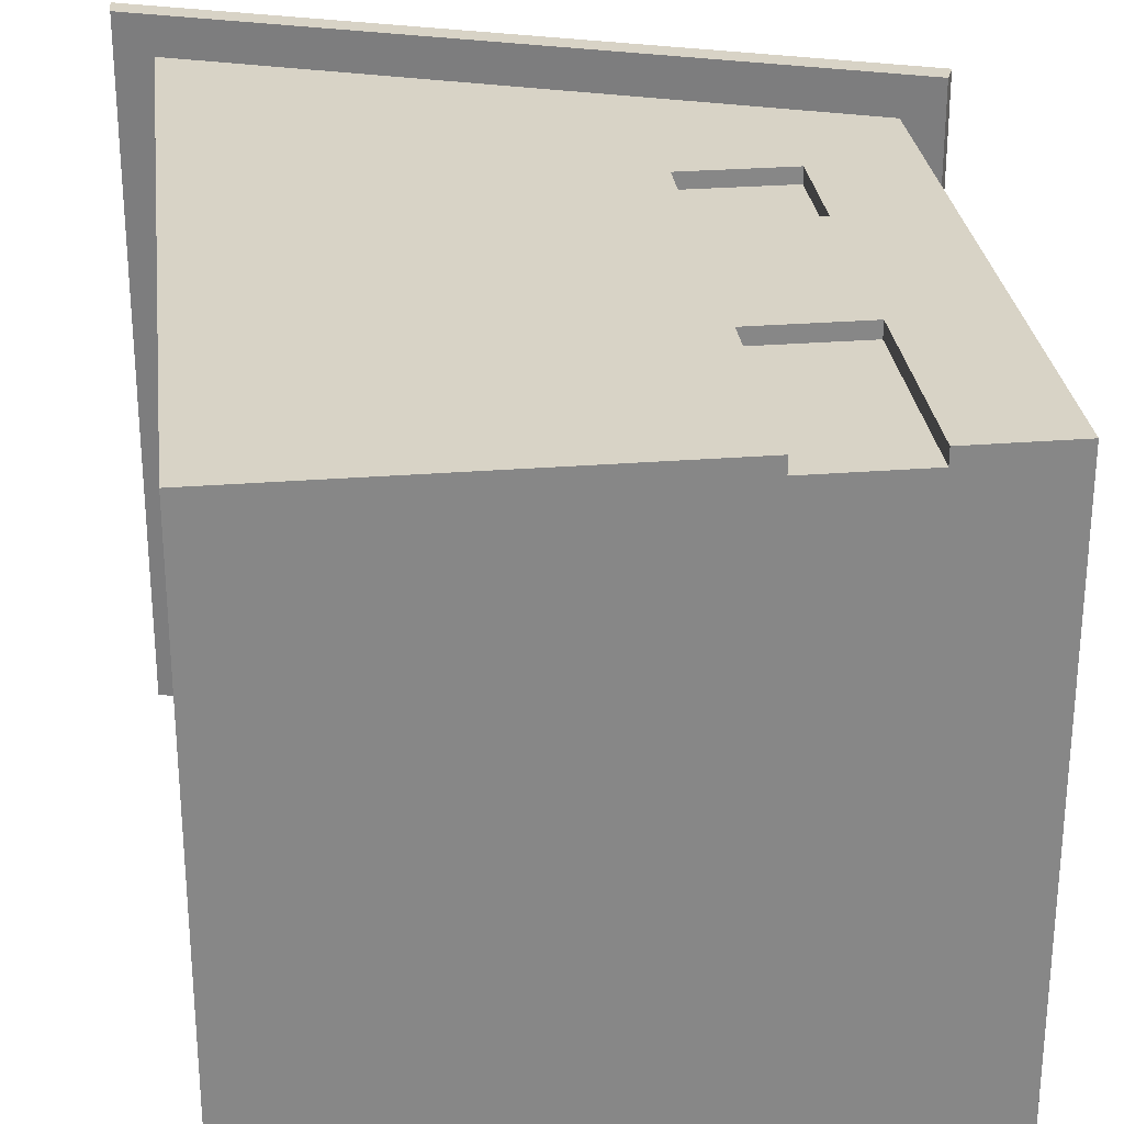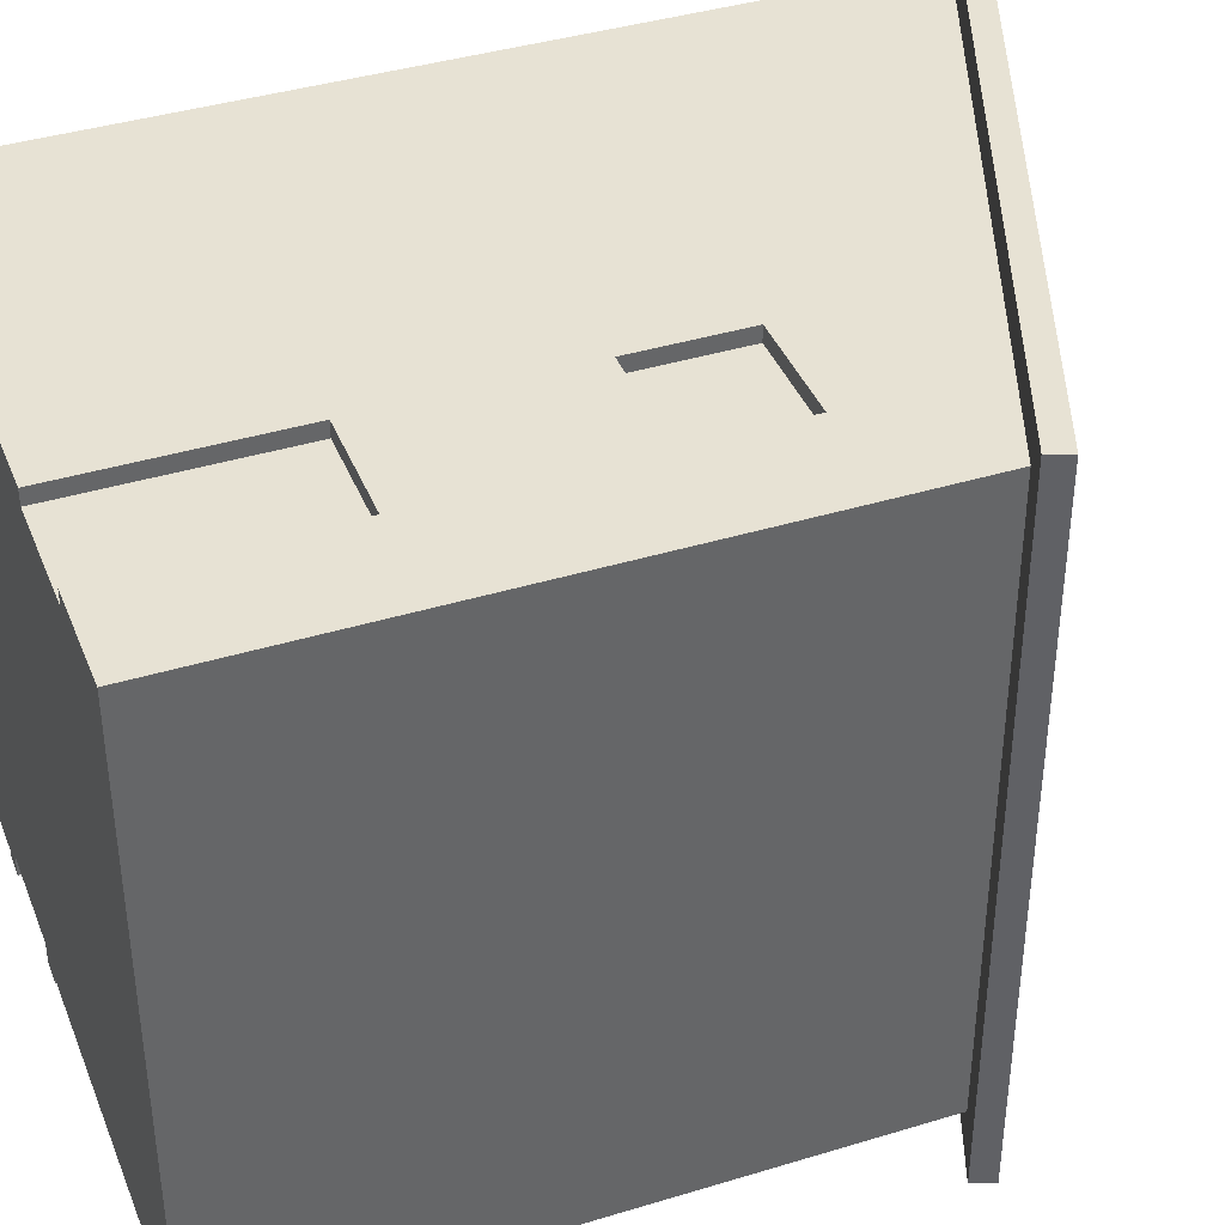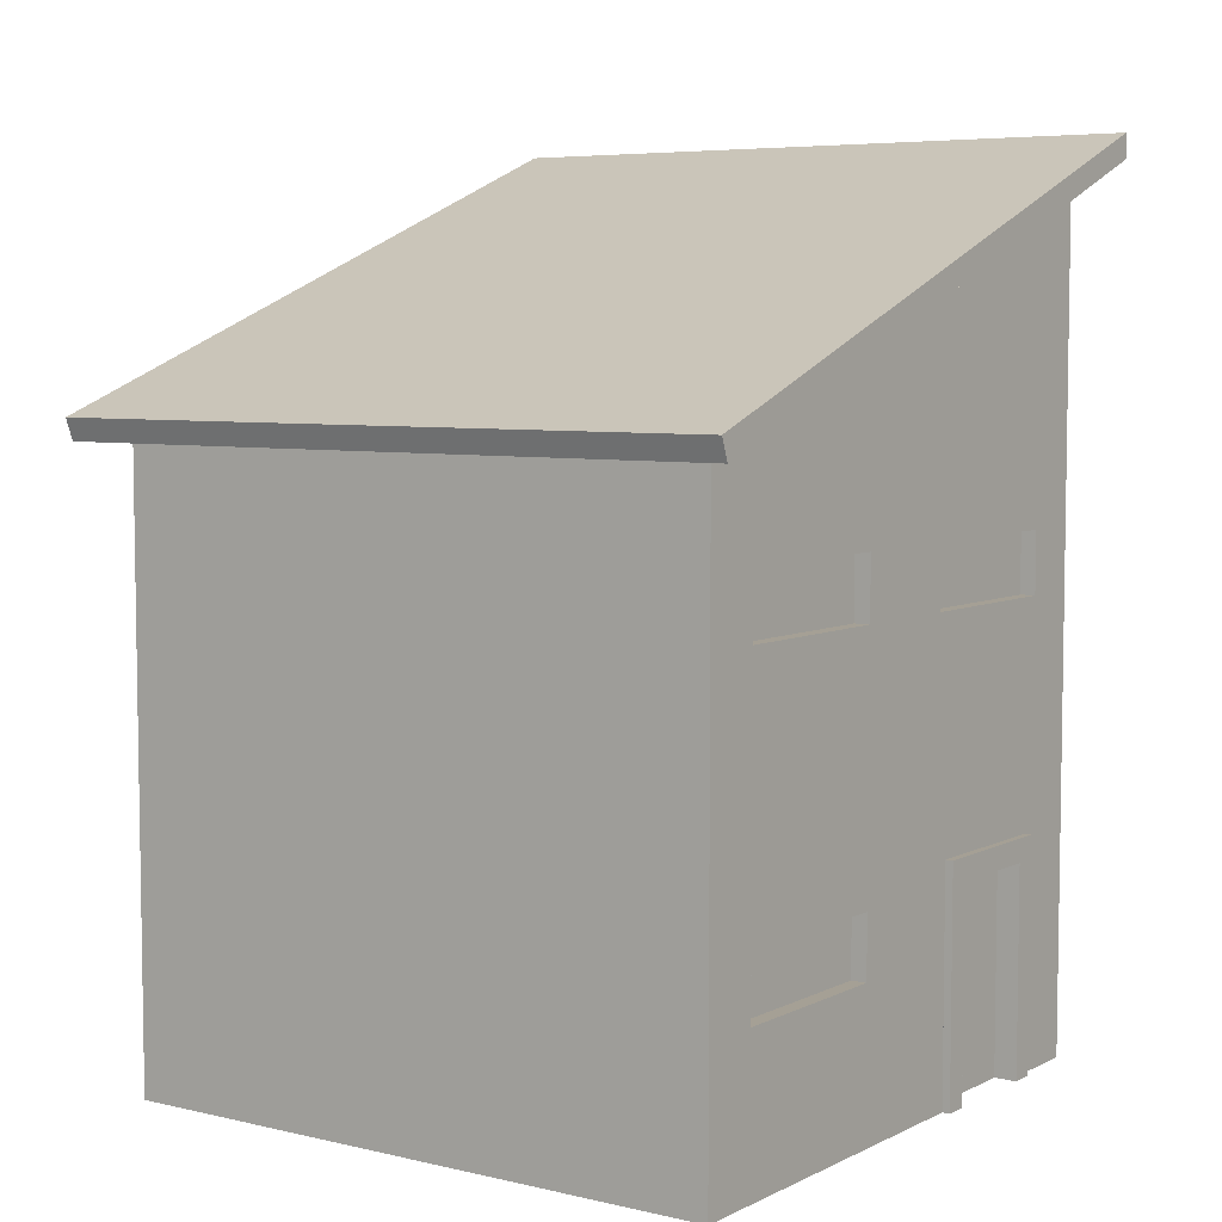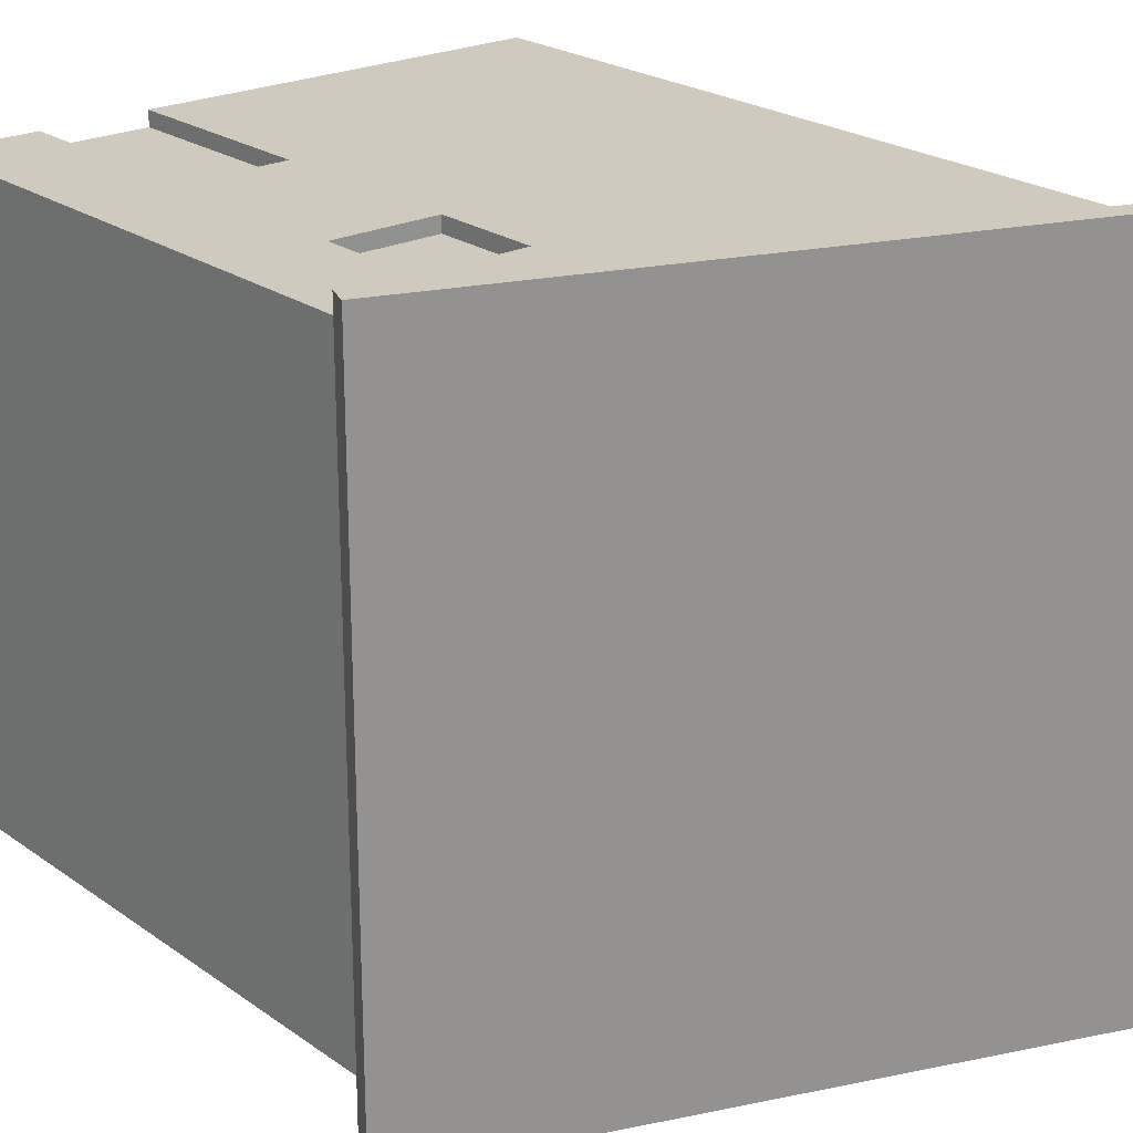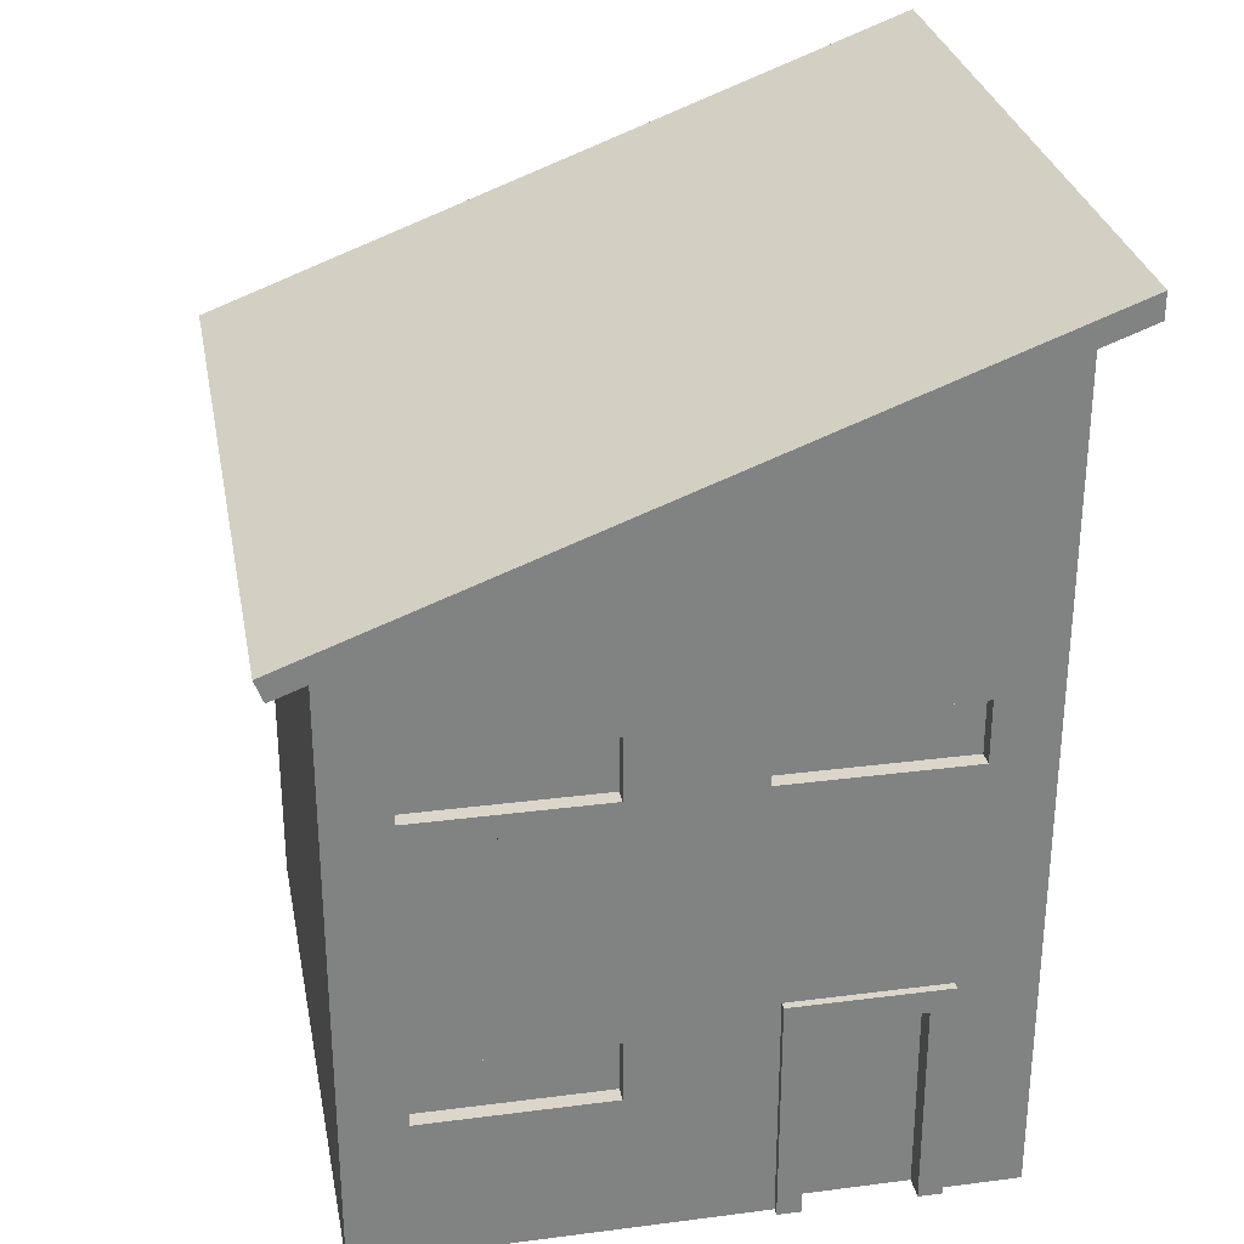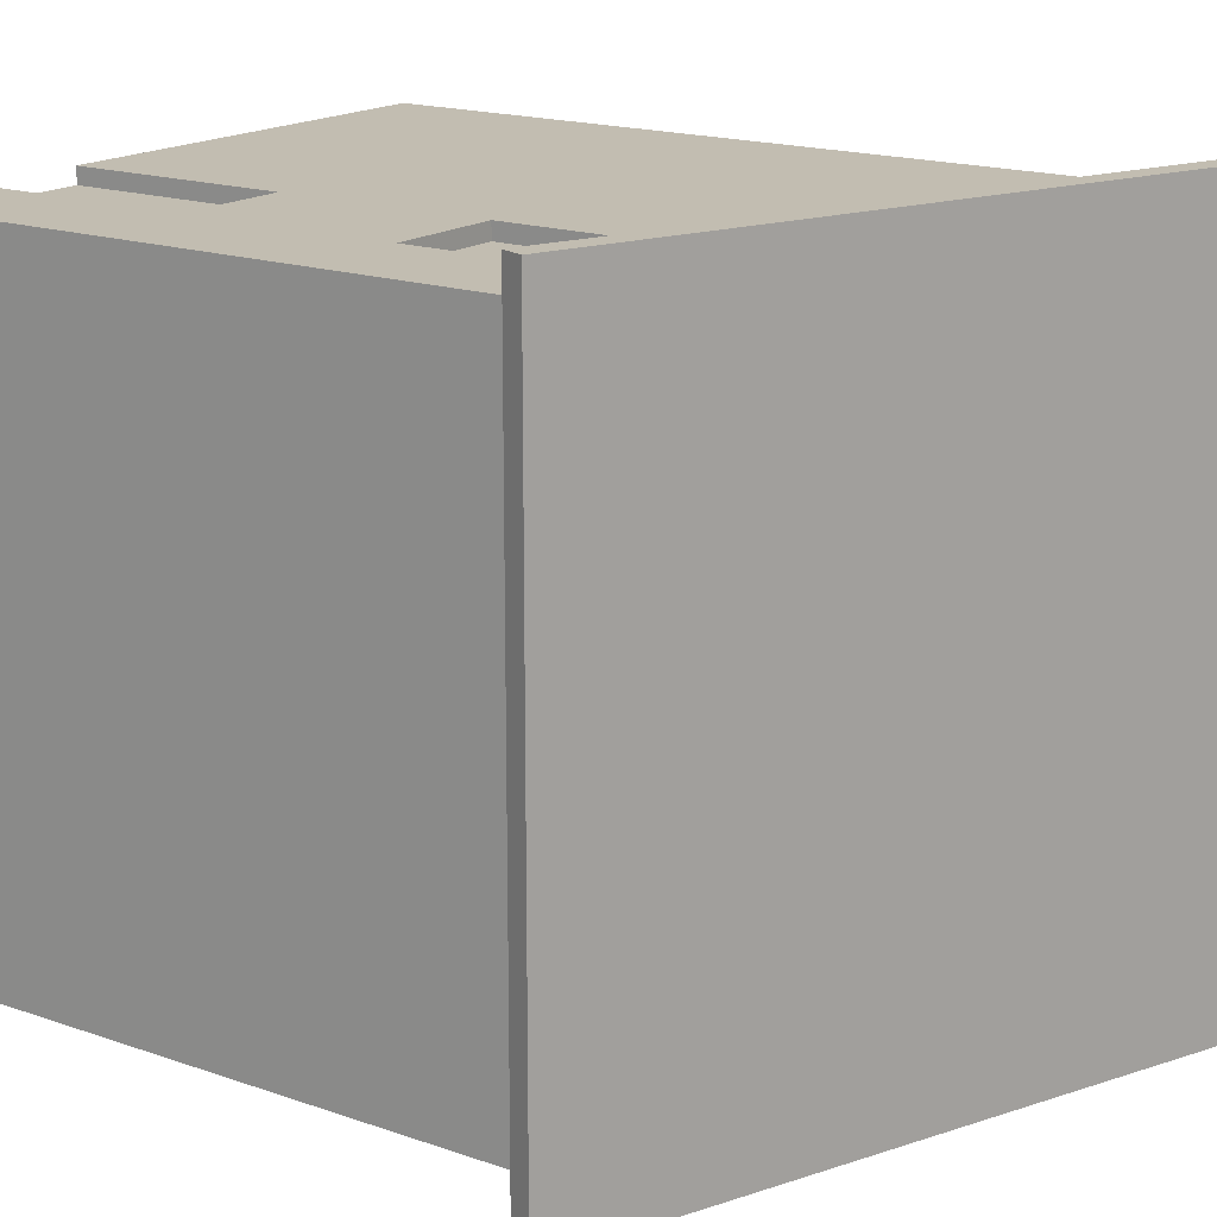
<metadata>
{"format":"obj","ext":"obj","renderer":"f3d","projection":"perspective","resolution":1024,"background":"white","views":[{"elev":28.1,"azim":-6.8,"up":"+Z"},{"elev":39.7,"azim":69.3,"up":"+Z"},{"elev":5.9,"azim":125.2,"up":"+Y"},{"elev":23.0,"azim":139.9,"up":"+Z"},{"elev":29.8,"azim":169.3,"up":"+Y"},{"elev":16.9,"azim":125.4,"up":"+Z"}]}
</metadata>
<code>
o house_type15
v 0.5979 2.16 -3.04
v 0.5979 1.52 -3.2
v 0.5979 2.16 -3.2
v 0.5979 1.52 -3.04
v 2.518 1.52 -3.04
v 2.518 2.16 -3.2
v 2.518 1.52 -3.2
v 2.518 2.16 -3.04
v 0.3579 1.28 -3.2
v 2.758 1.28 -3.2
v 0.3579 2.4 -3.2
v 2.758 2.4 -3.2
v 0.7579 1.68 -3.04
v 0.7579 2 -3.04
v 2.358 2 -3.04
v 2.358 1.68 -3.04
v 0.5979 5.36 -3.04
v 2.518 5.36 -3.2
v 2.518 5.36 -3.04
v 0.5979 5.36 -3.2
v 2.518 4.72 -3.04
v 2.518 4.72 -3.2
v 0.5979 4.72 -3.2
v 0.5979 4.72 -3.04
v 0.7579 4.88 -3.04
v 0.7579 5.2 -3.04
v 2.358 5.2 -3.04
v 2.358 4.88 -3.04
v 0.3579 4.48 -3.2
v 2.758 4.48 -3.2
v 0.3579 5.6 -3.2
v 2.758 5.6 -3.2
v 2.118 -0 3.2
v 2.118 2.16 3.04
v 2.118 -0 3.04
v 2.118 2.16 3.2
v 3.158 0.4 3.2
v 3.158 -0 3.2
v 2.358 0.4 3.2
v 2.358 2.4 3.2
v 0.9979 2.16 3.2
v 0.7579 2.4 3.2
v 0.7579 0.4 3.2
v 0.9979 -0 3.2
v -3.242 0.4 3.2
v -3.242 -0 3.2
v 0.9979 -0 3.04
v 0.9979 2.16 3.04
v -0.8421 0 -3.2
v 3.158 0 -3.2
v -0.8421 0 -3.28
v -1.082 0 -3.04
v -2.202 0 -3.04
v -2.202 0 -3.28
v -2.442 0 -3.2
v -3.242 0 -3.2
v -2.442 0 -3.28
v -1.082 0 -3.28
v 3.158 0.4 -3.2
v -0.8421 2.4 -3.2
v -0.8421 2.4 -3.28
v -0.8421 0.4 -3.2
v -2.202 2.16 -3.04
v -2.202 2.16 -3.28
v -2.442 2.4 -3.28
v -2.442 2.4 -3.2
v -3.242 0.4 -3.2
v -2.442 0.4 -3.2
v -1.082 2.16 -3.28
v -1.082 2.16 -3.04
v 2.118 4.24 3.2
v 2.118 5.36 3.04
v 2.118 4.24 3.04
v 2.118 5.36 3.2
v 1.958 4.4 3.04
v 0.9979 4.24 3.04
v 1.958 5.2 3.04
v 1.158 5.2 3.04
v 1.158 4.4 3.04
v 0.9979 5.36 3.04
v 0.9979 5.36 3.2
v 0.9979 4.24 3.2
v 2.358 4 3.2
v 0.7579 4 3.2
v 2.358 5.6 3.2
v 0.7579 5.6 3.2
v 3.158 3.6 3.2
v 3.158 3.2 -3.2
v 3.158 3.6 -3.2
v 3.158 3.2 3.2
v -2.602 4.72 -3.04
v -2.442 4.88 -3.04
v -0.6821 4.72 -3.04
v -2.602 5.36 -3.04
v -2.442 5.2 -3.04
v -0.8421 5.2 -3.04
v -0.8421 4.88 -3.04
v -0.6821 5.36 -3.04
v -2.842 4.48 -3.2
v -2.602 4.72 -3.2
v -0.4421 4.48 -3.2
v -2.842 5.6 -3.2
v -2.602 5.36 -3.2
v -0.6821 5.36 -3.2
v -0.6821 4.72 -3.2
v -0.4421 5.6 -3.2
v -3.242 3.6 -3.2
v -3.242 3.2 -3.2
v -3.082 1.04 1.04
v -3.082 1.2 1.2
v -3.082 2.16 1.04
v -3.082 1.04 2.16
v -3.082 1.2 2
v -3.082 2 2
v -3.082 2 1.2
v -3.082 2.16 2.16
v -3.242 1.04 2.16
v -3.242 1.04 1.04
v -3.242 2.16 2.16
v -3.242 2.16 1.04
v -3.242 0.8 0.8
v -3.242 2.4 0.8
v -3.242 0.8 2.4
v -3.242 2.4 2.4
v -3.082 4.24 1.04
v -3.082 4.4 1.2
v -3.082 5.36 1.04
v -3.082 4.24 2.16
v -3.082 4.4 2
v -3.082 5.2 2
v -3.082 5.2 1.2
v -3.082 5.36 2.16
v -3.242 4.24 1.04
v -3.242 5.36 1.04
v -3.242 4 0.8
v -3.242 5.6 0.8
v -3.242 4 2.4
v -3.242 4.24 2.16
v -3.242 5.36 2.16
v -3.242 5.6 2.4
v -3.242 3.2 3.2
v -3.242 3.6 3.2
v -3.242 8.8 -3.2
v 3.158 6.4 -3.2
v -3.242 6.4 -3.2
v -3.242 6.4 3.2
v -3.242 8.8 3.2
v 3.158 6.4 3.2
v -1.802 1.76 -3.04
v -1.482 0.4 -3.04
v -1.802 0.4 -3.04
v -1.482 1.76 -3.04
v -3.617 8.94 -3.6
v 3.617 6.484 -3.6
v 3.532 6.26 -3.6
v -3.617 9.197 -3.6
v 3.532 6.26 3.6
v -3.617 8.94 3.6
v 3.617 6.484 3.6
v -3.617 9.197 3.6
f 1 2 3
f 2 1 4
f 5 6 7
f 6 5 8
f 1 6 8
f 6 1 3
f 9 2 10
f 2 9 11
f 2 11 3
f 3 11 6
f 7 10 2
f 10 7 12
f 12 7 6
f 12 6 11
f 2 5 7
f 5 2 4
f 4 13 5
f 13 4 1
f 13 1 14
f 14 1 15
f 16 5 13
f 5 16 8
f 8 16 15
f 8 15 1
f 17 18 19
f 18 17 20
f 21 18 22
f 18 21 19
f 23 21 22
f 21 23 24
f 17 23 20
f 23 17 24
f 24 25 21
f 25 24 17
f 25 17 26
f 26 17 27
f 28 21 25
f 21 28 19
f 19 28 27
f 19 27 17
f 29 23 30
f 23 29 31
f 23 31 20
f 20 31 18
f 22 30 23
f 30 22 32
f 32 22 18
f 32 18 31
f 33 34 35
f 34 33 36
f 37 33 38
f 33 37 39
f 33 39 36
f 36 39 40
f 36 40 41
f 42 41 40
f 43 41 42
f 41 43 44
f 45 44 43
f 44 45 46
f 41 47 48
f 47 41 44
f 38 49 50
f 49 38 35
f 35 38 33
f 49 35 47
f 47 46 49
f 46 47 44
f 49 46 51
f 51 46 52
f 52 46 53
f 53 46 54
f 54 46 55
f 55 46 56
f 57 54 55
f 58 51 52
f 41 34 36
f 34 41 48
f 37 50 59
f 50 37 38
f 60 51 61
f 51 60 49
f 49 60 62
f 63 54 64
f 54 63 53
f 49 59 50
f 59 49 62
f 65 60 61
f 60 65 66
f 67 55 56
f 55 67 68
f 46 67 56
f 67 46 45
f 52 69 58
f 69 52 70
f 63 69 70
f 69 63 64
f 65 54 57
f 54 65 64
f 64 65 69
f 61 69 65
f 51 69 61
f 69 51 58
f 55 65 57
f 65 55 66
f 66 55 68
f 71 72 73
f 72 71 74
f 73 75 76
f 75 73 72
f 75 72 77
f 77 72 78
f 79 76 75
f 76 79 80
f 80 79 78
f 80 78 72
f 81 76 80
f 76 81 82
f 81 72 74
f 72 81 80
f 83 71 84
f 71 83 85
f 71 85 74
f 74 85 81
f 82 84 71
f 84 82 86
f 86 82 81
f 86 81 85
f 73 82 71
f 82 73 76
f 87 88 89
f 88 87 90
f 91 92 93
f 92 91 94
f 92 94 95
f 95 94 96
f 97 93 92
f 93 97 98
f 98 97 96
f 98 96 94
f 99 100 101
f 100 99 102
f 100 102 103
f 103 102 104
f 105 101 100
f 101 105 106
f 106 105 104
f 106 104 102
f 107 88 108
f 88 107 89
f 94 104 98
f 104 94 103
f 93 104 105
f 104 93 98
f 94 100 103
f 100 94 91
f 100 93 105
f 93 100 91
f 109 110 111
f 110 109 112
f 110 112 113
f 113 112 114
f 115 111 110
f 111 115 116
f 116 115 114
f 116 114 112
f 109 117 112
f 117 109 118
f 119 111 116
f 111 119 120
f 111 118 109
f 118 111 120
f 119 112 117
f 112 119 116
f 121 118 122
f 118 121 123
f 118 123 117
f 117 123 119
f 120 122 118
f 122 120 124
f 124 120 119
f 124 119 123
f 125 126 127
f 126 125 128
f 126 128 129
f 129 128 130
f 131 127 126
f 127 131 132
f 132 131 130
f 132 130 128
f 127 133 125
f 133 127 134
f 135 133 136
f 133 135 137
f 133 137 138
f 138 137 139
f 134 136 133
f 136 134 140
f 140 134 139
f 140 139 137
f 139 127 132
f 127 139 134
f 139 128 138
f 128 139 132
f 87 141 90
f 141 87 142
f 141 107 108
f 107 141 142
f 125 138 128
f 138 125 133
f 143 144 145
f 146 143 145
f 143 146 147
f 147 146 148
f 14 16 13
f 16 14 15
f 26 28 25
f 28 26 27
f 149 150 151
f 150 149 152
f 77 79 75
f 79 77 78
f 95 97 92
f 97 95 96
f 113 115 110
f 115 113 114
f 129 131 126
f 131 129 130
f 107 99 89
f 99 107 145
f 99 145 102
f 102 145 106
f 106 145 31
f 31 145 32
f 89 30 144
f 30 89 99
f 30 99 101
f 30 101 29
f 144 30 32
f 144 32 145
f 106 29 101
f 29 106 31
f 90 59 88
f 59 90 37
f 90 39 37
f 39 90 40
f 40 90 42
f 42 45 43
f 45 42 141
f 141 42 90
f 108 68 67
f 68 108 66
f 66 108 60
f 60 108 11
f 11 108 12
f 59 10 88
f 10 59 9
f 88 10 12
f 88 12 108
f 62 9 59
f 9 62 60
f 9 60 11
f 67 121 108
f 121 67 45
f 121 45 123
f 123 45 124
f 108 122 141
f 122 108 121
f 141 122 124
f 141 124 45
f 148 89 144
f 89 148 87
f 87 83 142
f 83 87 148
f 83 148 85
f 85 148 86
f 146 84 86
f 146 86 148
f 142 84 146
f 84 142 83
f 107 135 145
f 135 107 142
f 135 142 137
f 137 142 140
f 145 136 146
f 136 145 135
f 146 136 140
f 146 140 142
f 34 47 35
f 47 34 48
f 53 151 52
f 151 53 63
f 151 63 149
f 149 63 152
f 150 52 151
f 52 150 70
f 70 150 152
f 70 152 63
f 153 154 155
f 154 153 156
f 157 148 155
f 148 157 158
f 155 148 144
f 148 158 147
f 147 158 143
f 144 153 155
f 153 144 143
f 153 143 158
f 159 155 154
f 155 159 157
f 159 158 157
f 158 159 160
f 158 156 153
f 156 158 160
f 156 159 154
f 159 156 160

</code>
